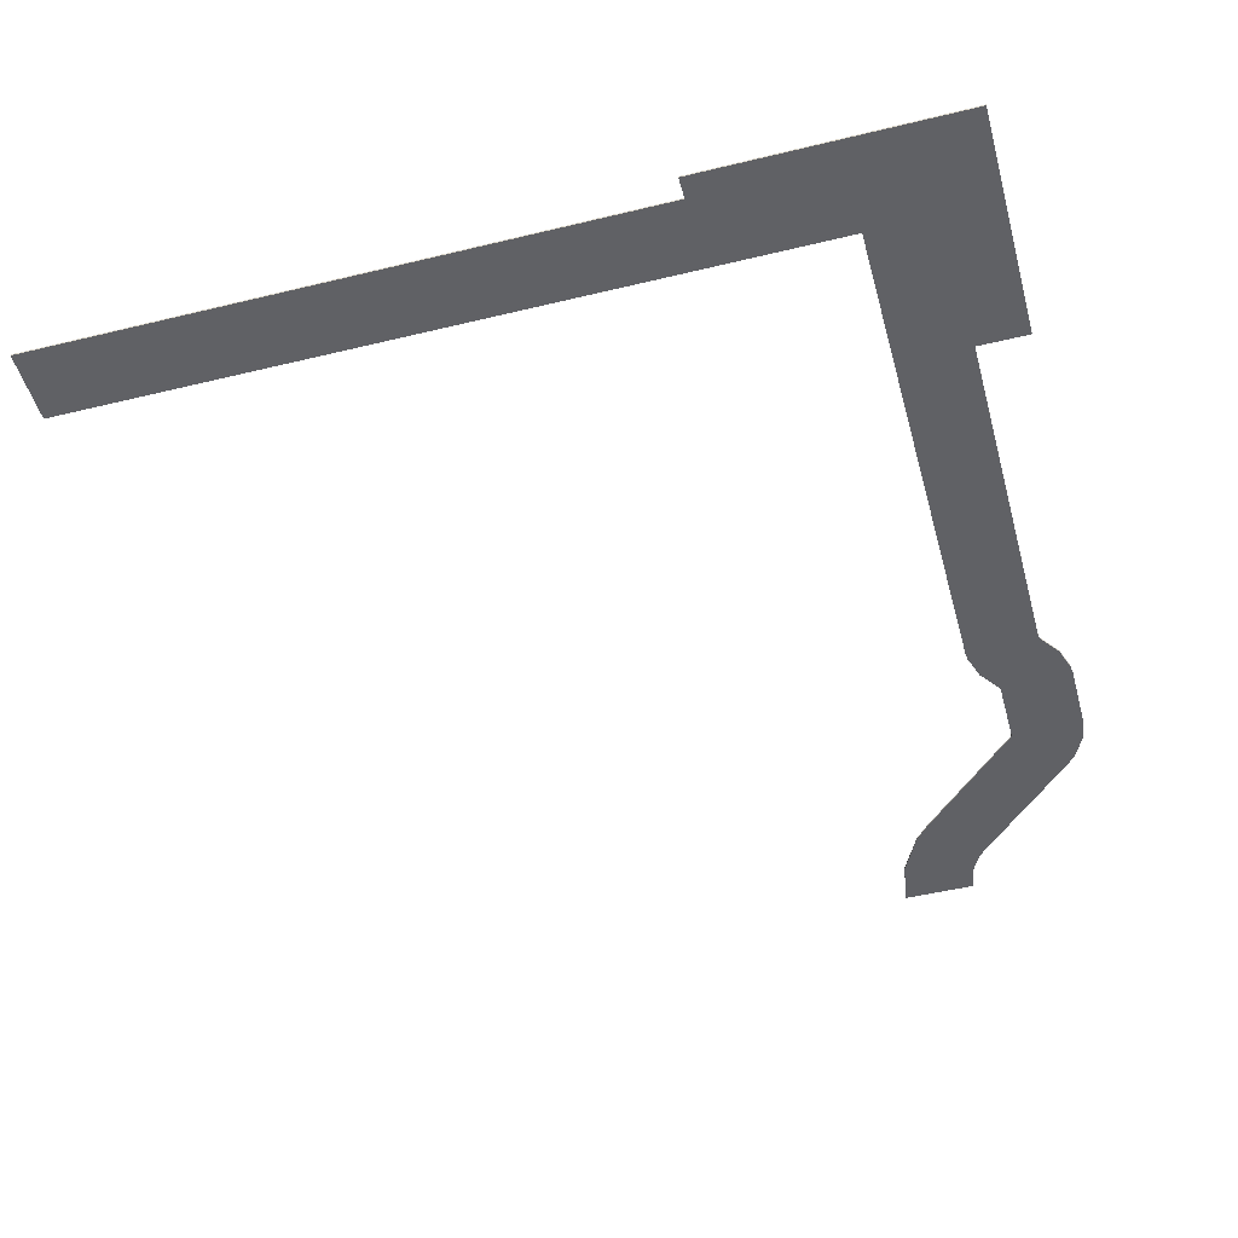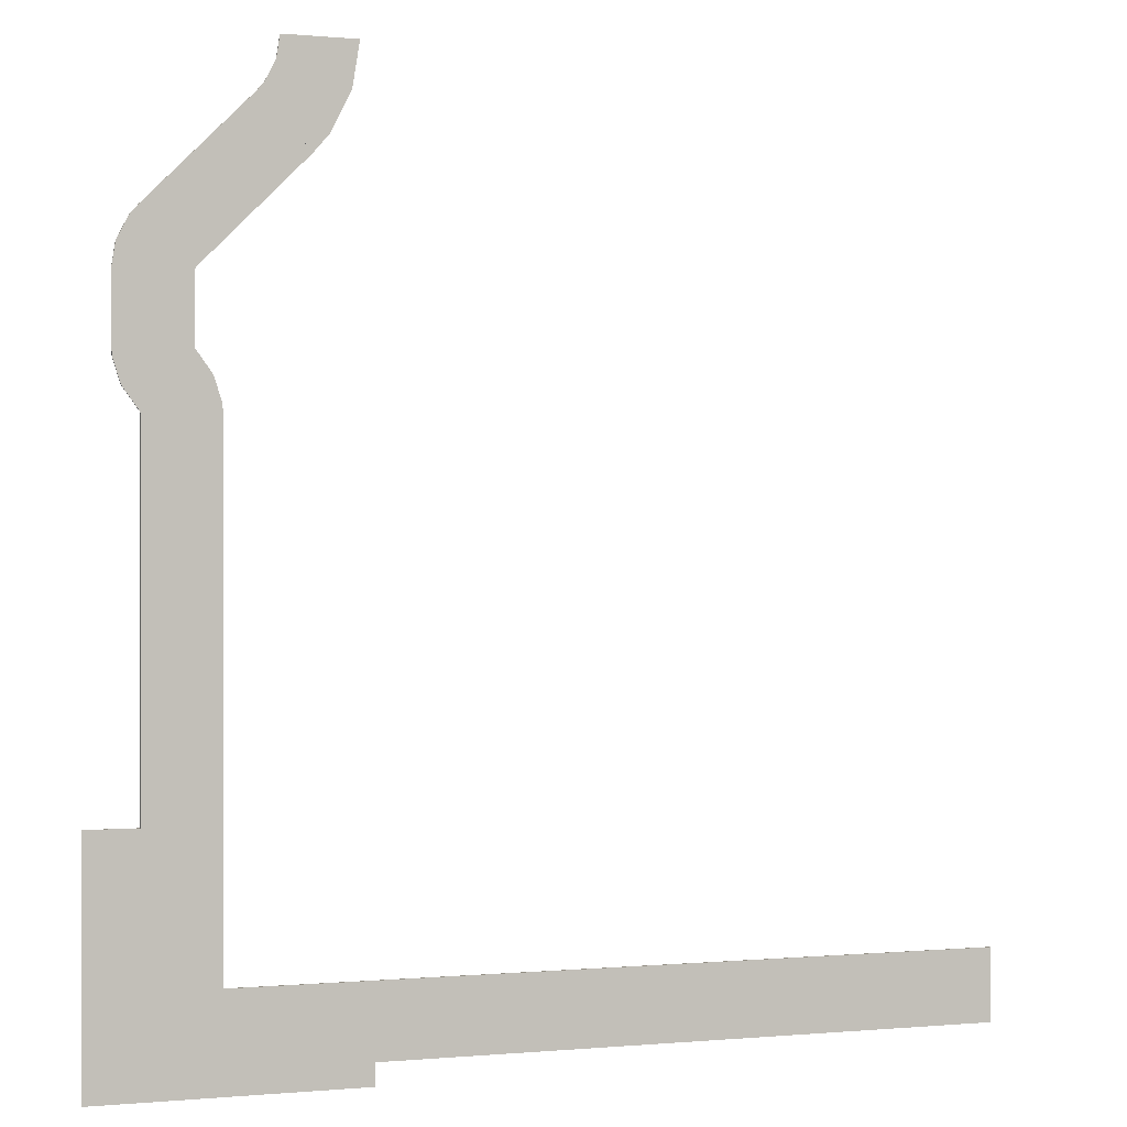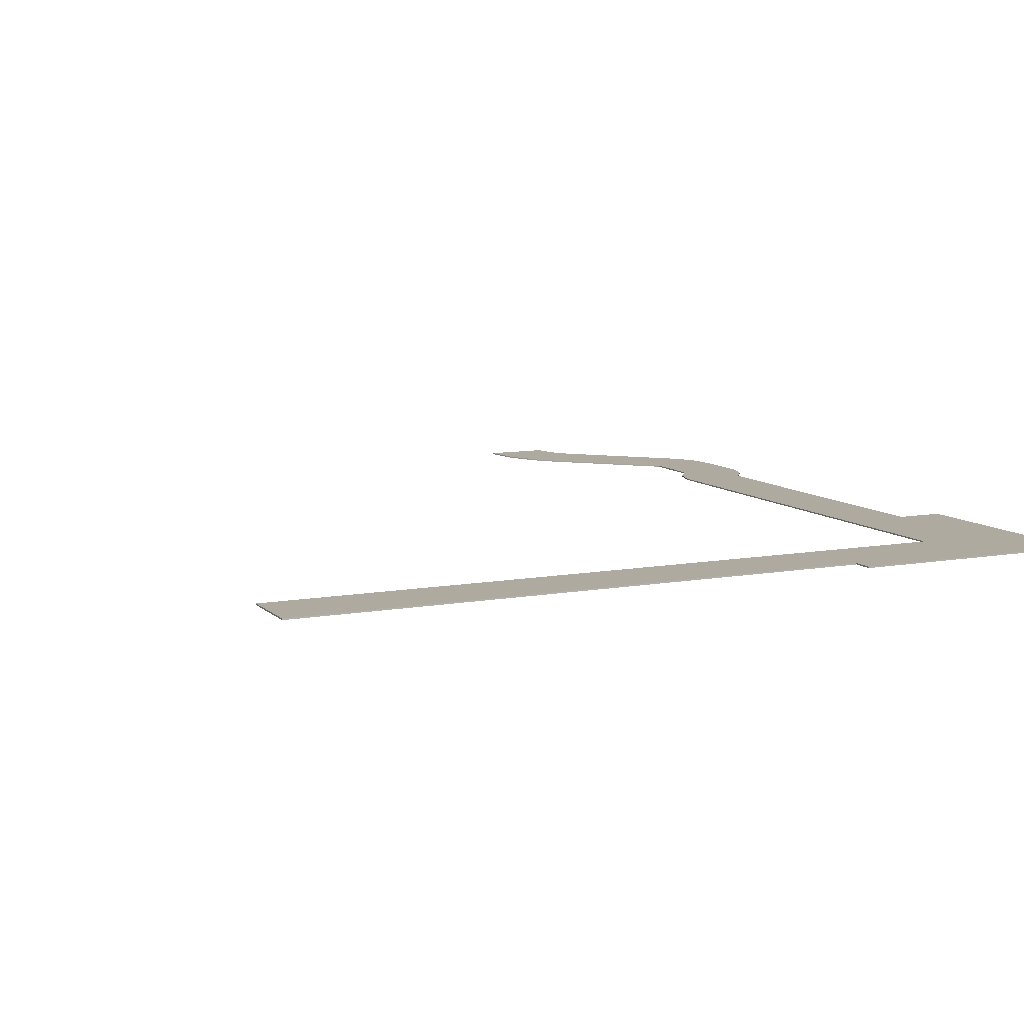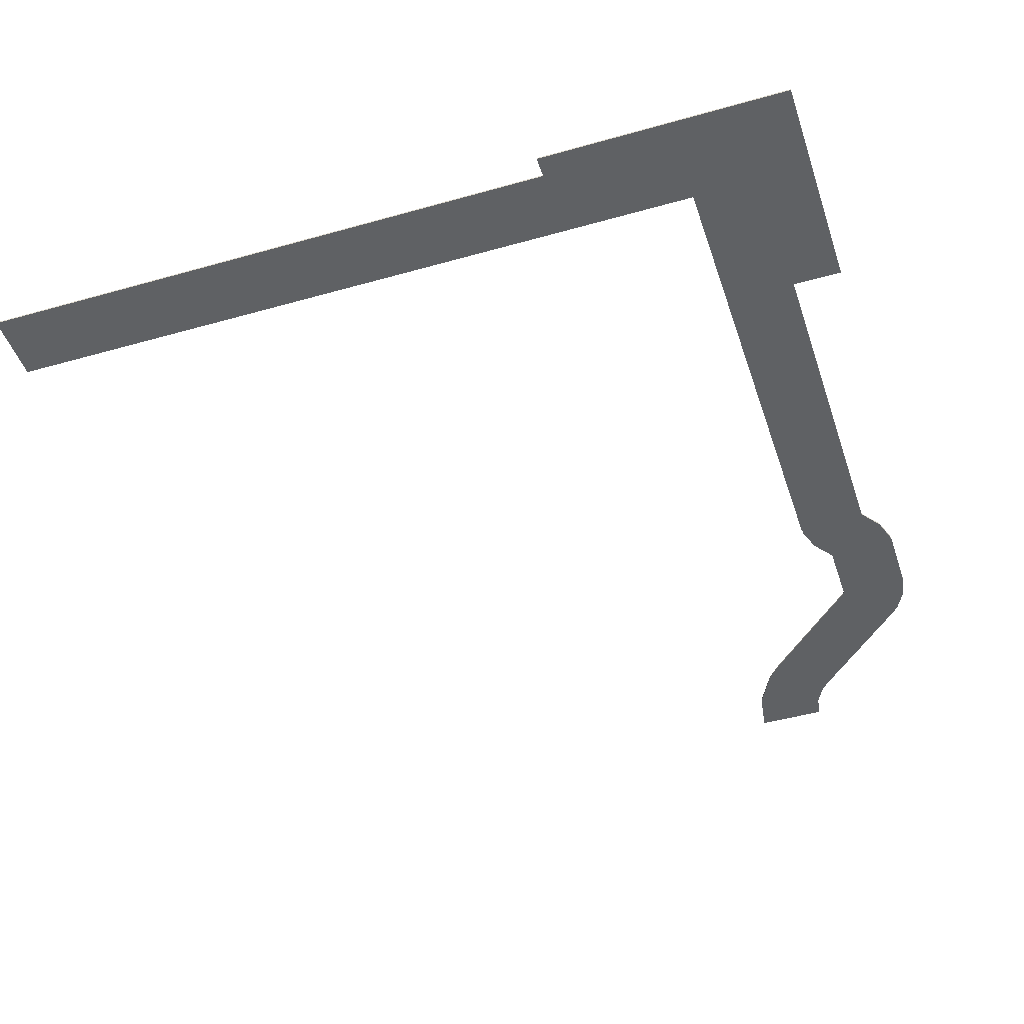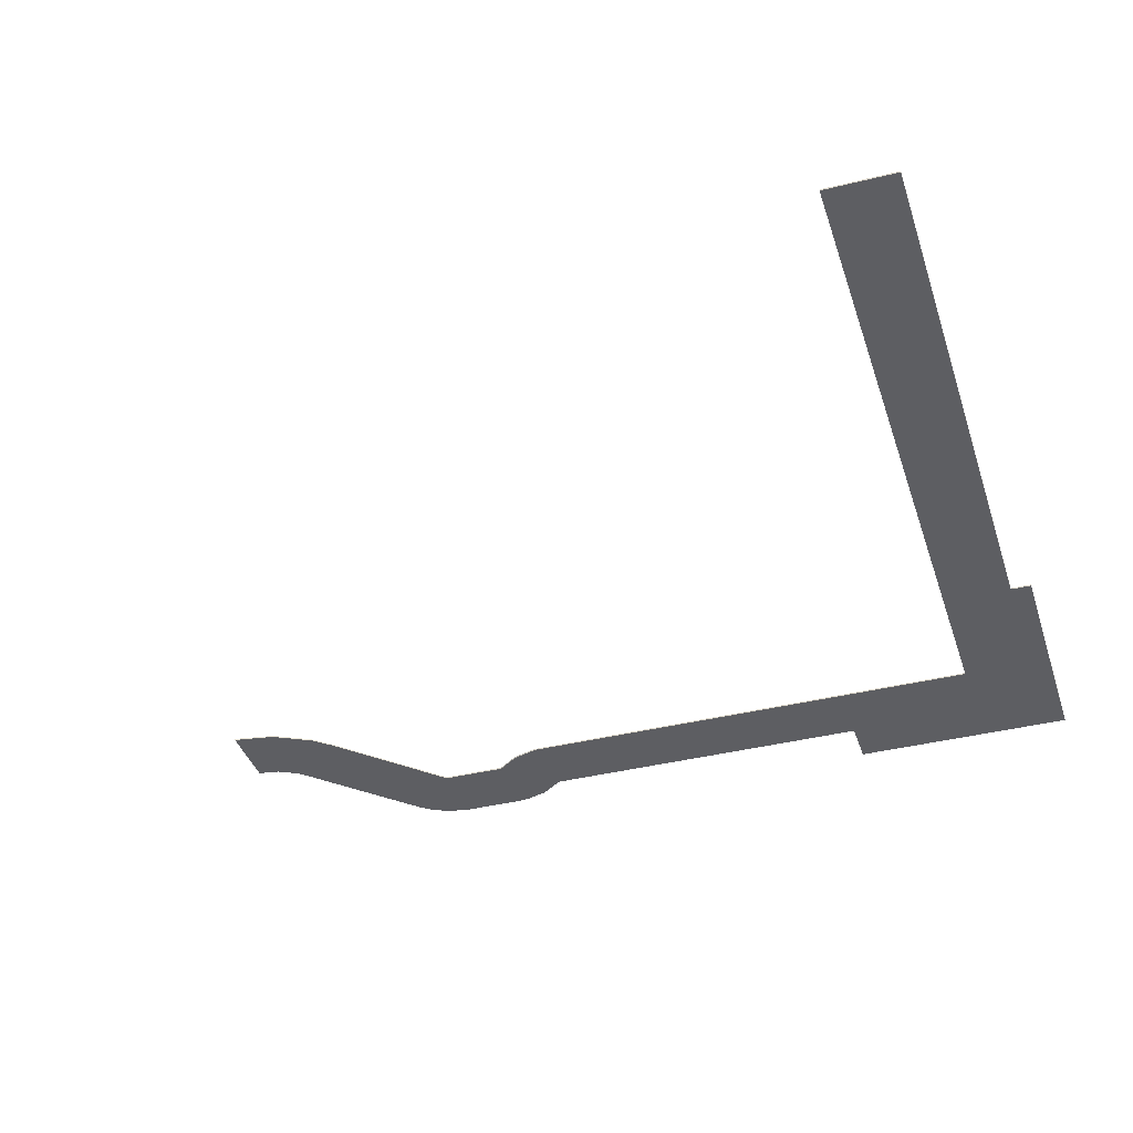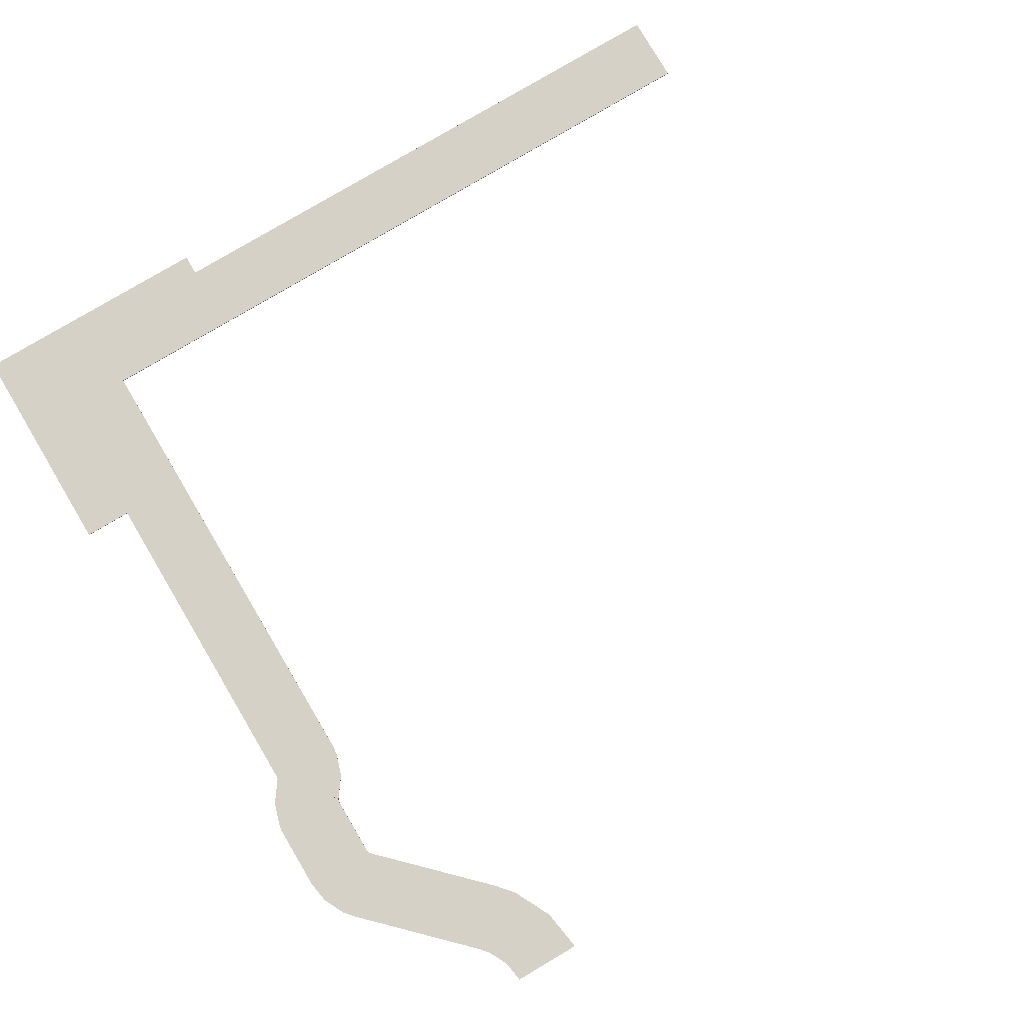
<metadata>
{"format":"obj","ext":"obj","renderer":"f3d","projection":"perspective","resolution":1024,"background":"white","views":[{"elev":-48.6,"azim":-164.8,"up":"+Y"},{"elev":-0.1,"azim":-20.2,"up":"+Z"},{"elev":9.4,"azim":154.5,"up":"+Y"},{"elev":-45.7,"azim":-161.9,"up":"+Y"},{"elev":-38.8,"azim":107.3,"up":"+Y"},{"elev":79.7,"azim":-30.6,"up":"+Y"}]}
</metadata>
<code>
o BOX_2_of_SUBSTRUCTURE_/ESCAPE-MEZZ/FLOOR_Mesh
v -110 29.46 282
v -110 29.44 282
v -110 29.46 283
v -110 29.44 283
v -118.5 29.44 283
v -118.5 29.44 282
v -118.5 29.46 283
v -118.5 29.46 282
f 3 2 1
f 3 4 2
f 7 6 5
f 7 8 6
f 5 2 4
f 5 6 2
f 8 3 1
f 8 7 3
f 7 4 3
f 7 5 4
f 8 2 6
f 8 1 2
o BOX_3_of_SUBSTRUCTURE_/ESCAPE-MEZZ/FLOOR_Mesh.001
v -118.5 29.46 281.7
v -118.5 29.44 281.7
v -118.5 29.46 283
v -118.5 29.44 283
v -120.4 29.44 283
v -120.4 29.44 281.7
v -120.4 29.46 283
v -120.4 29.46 281.7
f 11 10 9
f 11 12 10
f 15 14 13
f 15 16 14
f 13 10 12
f 13 14 10
f 16 11 9
f 16 15 11
f 15 12 11
f 15 13 12
f 16 10 14
f 16 9 10
o BOX_16_of_SUBSTRUCTURE_/ESCAPE-MEZZ/FLOOR_Mesh.002
v -120.4 29.46 285
v -120.4 29.44 285
v -120.4 29.46 290
v -120.4 29.44 290
v -121.4 29.44 290
v -121.4 29.44 285
v -121.4 29.46 290
v -121.4 29.46 285
f 19 18 17
f 19 20 18
f 23 22 21
f 23 24 22
f 21 18 20
f 21 22 18
f 24 19 17
f 24 23 19
f 23 20 19
f 23 21 20
f 24 18 22
f 24 17 18
o RTORUS_2_of_SUBSTRUCTURE_/ESCAPE-MEZZ/FLOOR_Mesh.003
v -120.7 29.46 291.7
v -120.7 29.46 291.6
v -120.7 29.44 291.7
v -120.7 29.44 291.6
v -120.7 29.46 291.6
v -120.7 29.44 291.6
v -120.8 29.46 291.6
v -120.8 29.44 291.6
v -121.4 29.46 292.4
v -121.5 29.46 292.2
v -121.7 29.46 291.9
v -121.8 29.46 291.6
v -121.4 29.44 292.4
v -121.5 29.44 292.2
v -121.7 29.44 291.9
v -121.8 29.44 291.6
f 27 26 25
f 27 28 26
f 28 29 26
f 28 30 29
f 30 31 29
f 30 32 31
f 25 34 33
f 25 26 34
f 26 35 34
f 26 29 35
f 29 36 35
f 29 31 36
f 33 38 37
f 33 34 38
f 34 39 38
f 34 35 39
f 35 40 39
f 35 36 40
f 37 28 27
f 37 38 28
f 38 30 28
f 38 39 30
f 39 32 30
f 39 40 32
o BOX_17_of_SUBSTRUCTURE_/ESCAPE-MEZZ/FLOOR_Mesh.004
v -120.8 29.46 290.6
v -120.8 29.44 290.6
v -120.8 29.46 291.6
v -120.8 29.44 291.6
v -121.8 29.44 291.6
v -121.8 29.44 290.6
v -121.8 29.46 291.6
v -121.8 29.46 290.6
f 43 42 41
f 43 44 42
f 47 46 45
f 47 48 46
f 45 42 44
f 45 46 42
f 48 43 41
f 48 47 43
f 47 44 43
f 47 45 44
f 48 42 46
f 48 41 42
o BOX_18_of_SUBSTRUCTURE_/ESCAPE-MEZZ/FLOOR_Mesh.005
v -120.4 29.46 281.7
v -120.4 29.44 281.7
v -120.4 29.46 285
v -120.4 29.44 285
v -122.1 29.44 285
v -122.1 29.44 281.7
v -122.1 29.46 285
v -122.1 29.46 281.7
f 51 50 49
f 51 52 50
f 55 54 53
f 55 56 54
f 53 50 52
f 53 54 50
f 56 51 49
f 56 55 51
f 55 52 51
f 55 53 52
f 56 50 54
f 56 49 50
o RTORUS_3_of_SUBSTRUCTURE_/ESCAPE-MEZZ/FLOOR_Mesh.006
v -120 29.46 293.8
v -119.9 29.46 293.9
v -120 29.44 293.8
v -119.9 29.44 293.9
v -119.7 29.46 294.2
v -119.7 29.44 294.2
v -119.7 29.46 294.5
v -119.7 29.44 294.5
v -119.3 29.46 293.1
v -119.1 29.46 293.3
v -118.8 29.46 293.9
v -118.7 29.46 294.5
v -119.3 29.44 293.1
v -119.1 29.44 293.3
v -118.8 29.44 293.9
v -118.7 29.44 294.5
f 59 58 57
f 59 60 58
f 60 61 58
f 60 62 61
f 62 63 61
f 62 64 63
f 57 66 65
f 57 58 66
f 58 67 66
f 58 61 67
f 61 68 67
f 61 63 68
f 65 70 69
f 65 66 70
f 66 71 70
f 66 67 71
f 67 72 71
f 67 68 72
f 69 60 59
f 69 70 60
f 70 62 60
f 70 71 62
f 71 64 62
f 71 72 64
o RTORUS_4_of_SUBSTRUCTURE_/ESCAPE-MEZZ/FLOOR_Mesh.007
v -120.8 29.46 290.7
v -120.7 29.46 290.7
v -120.8 29.44 290.7
v -120.7 29.44 290.7
v -120.7 29.46 290.7
v -120.7 29.44 290.7
v -120.7 29.46 290.6
v -120.7 29.44 290.6
v -121.8 29.46 290.7
v -121.7 29.46 290.5
v -121.6 29.46 290.2
v -121.4 29.46 289.9
v -121.8 29.44 290.7
v -121.7 29.44 290.5
v -121.6 29.44 290.2
v -121.4 29.44 289.9
f 75 74 73
f 75 76 74
f 76 77 74
f 76 78 77
f 78 79 77
f 78 80 79
f 73 82 81
f 73 74 82
f 74 83 82
f 74 77 83
f 77 84 83
f 77 79 84
f 81 86 85
f 81 82 86
f 82 87 86
f 82 83 87
f 83 88 87
f 83 84 88
f 85 76 75
f 85 86 76
f 86 78 76
f 86 87 78
f 87 80 78
f 87 88 80
o RTORUS_5_of_SUBSTRUCTURE_/ESCAPE-MEZZ/FLOOR_Mesh.008
v -121.4 29.46 289.9
v -121.4 29.46 289.9
v -121.4 29.44 289.9
v -121.4 29.44 289.9
v -121.4 29.46 289.9
v -121.4 29.44 289.9
v -121.4 29.46 289.9
v -121.4 29.44 289.9
v -120.4 29.46 289.9
v -120.4 29.46 290
v -120.5 29.46 290.4
v -120.7 29.46 290.6
v -120.4 29.44 289.9
v -120.4 29.44 290
v -120.5 29.44 290.4
v -120.7 29.44 290.6
f 91 90 89
f 91 92 90
f 92 93 90
f 92 94 93
f 94 95 93
f 94 96 95
f 89 98 97
f 89 90 98
f 90 99 98
f 90 93 99
f 93 100 99
f 93 95 100
f 97 102 101
f 97 98 102
f 98 103 102
f 98 99 103
f 99 104 103
f 99 100 104
f 101 92 91
f 101 102 92
f 102 94 92
f 102 103 94
f 103 96 94
f 103 104 96
o BOX_19_of_SUBSTRUCTURE_/ESCAPE-MEZZ/FLOOR_Mesh.009
v -121.4 29.46 292.4
v -121.4 29.44 292.4
v -120.7 29.46 291.7
v -120.7 29.44 291.7
v -119.3 29.44 293.1
v -120 29.44 293.8
v -119.3 29.46 293.1
v -120 29.46 293.8
f 107 106 105
f 107 108 106
f 111 110 109
f 111 112 110
f 109 106 108
f 109 110 106
f 112 107 105
f 112 111 107
f 111 108 107
f 111 109 108
f 112 106 110
f 112 105 106

</code>
